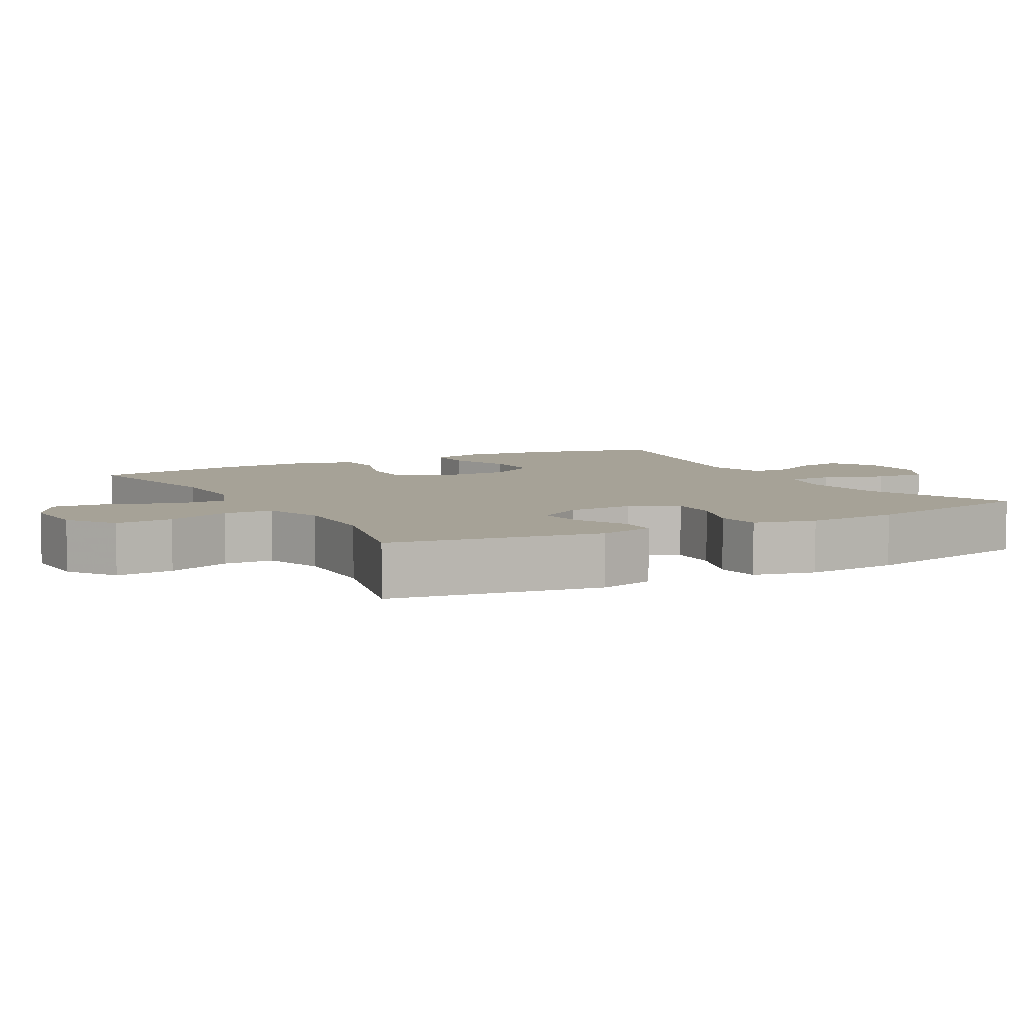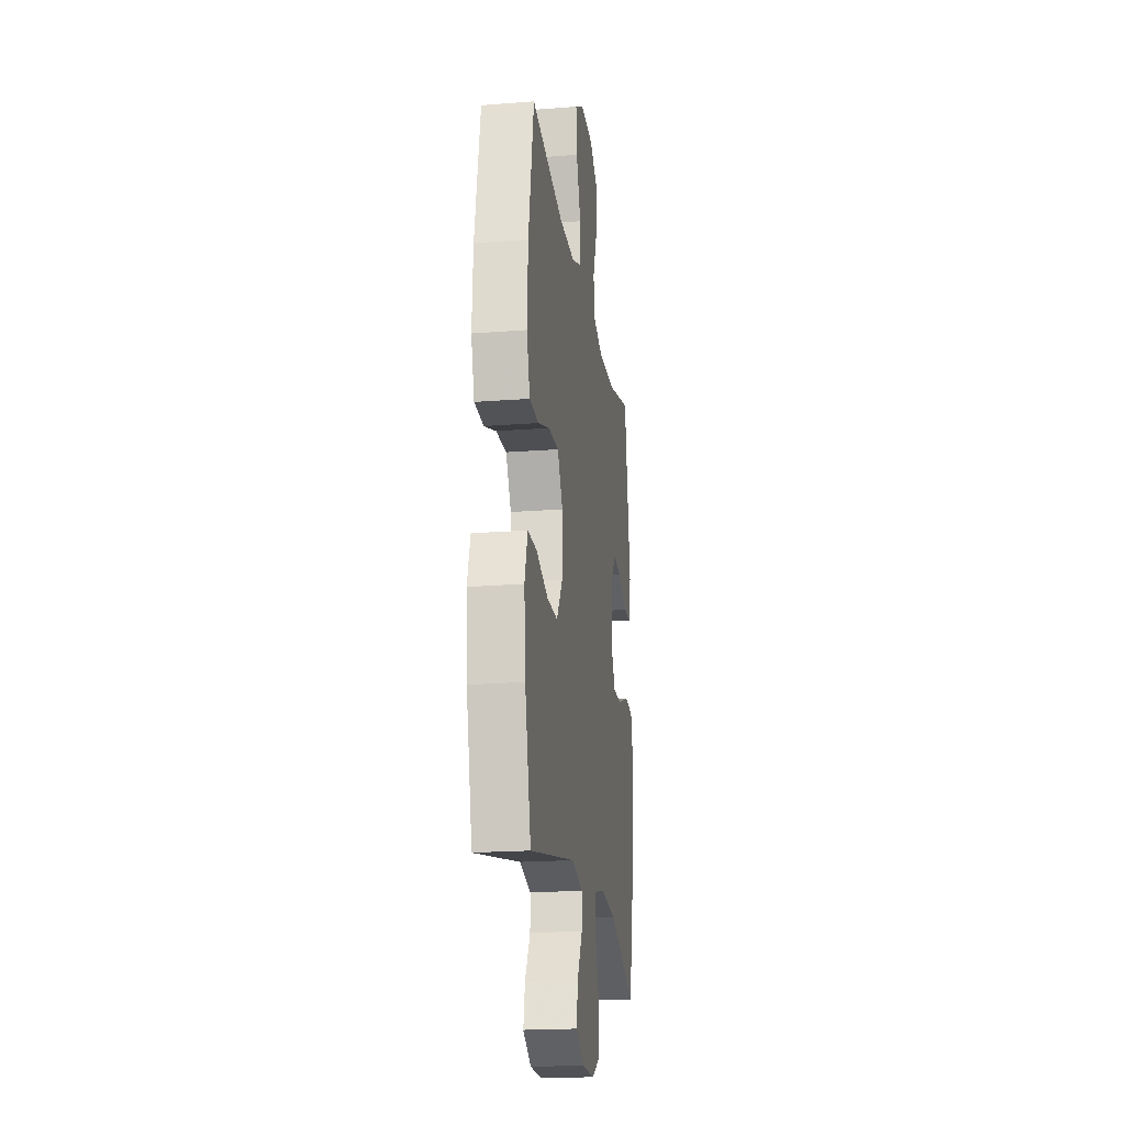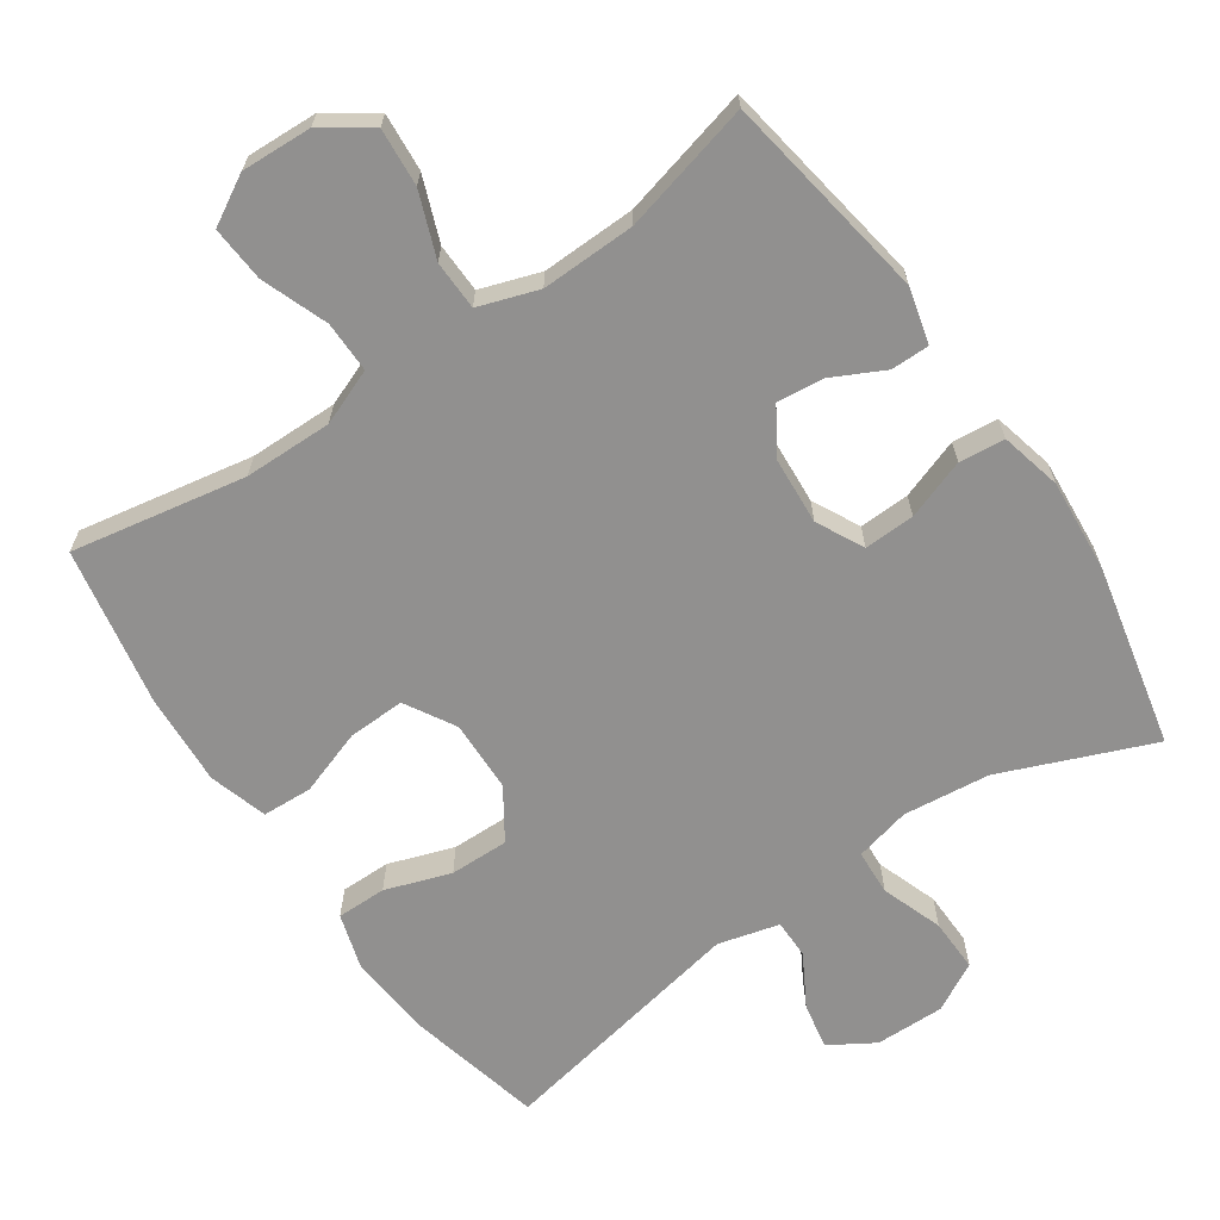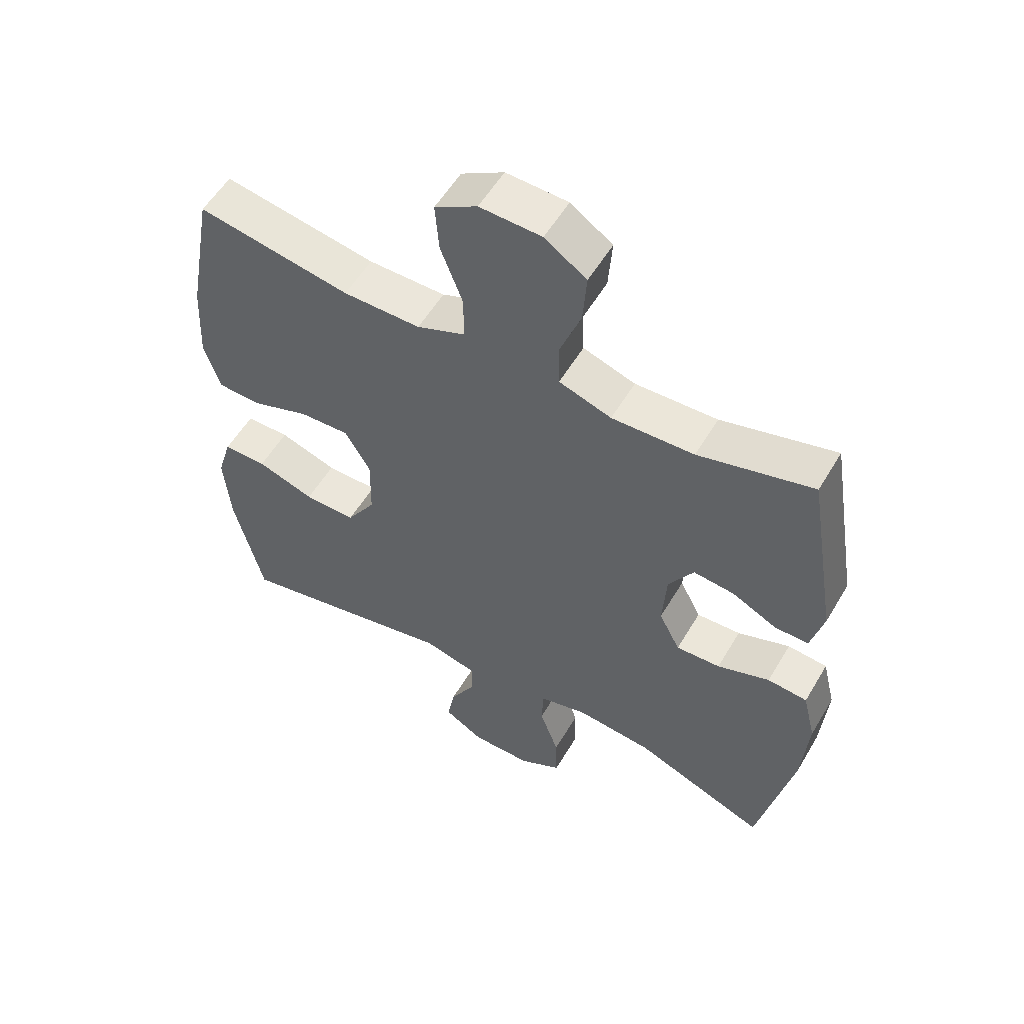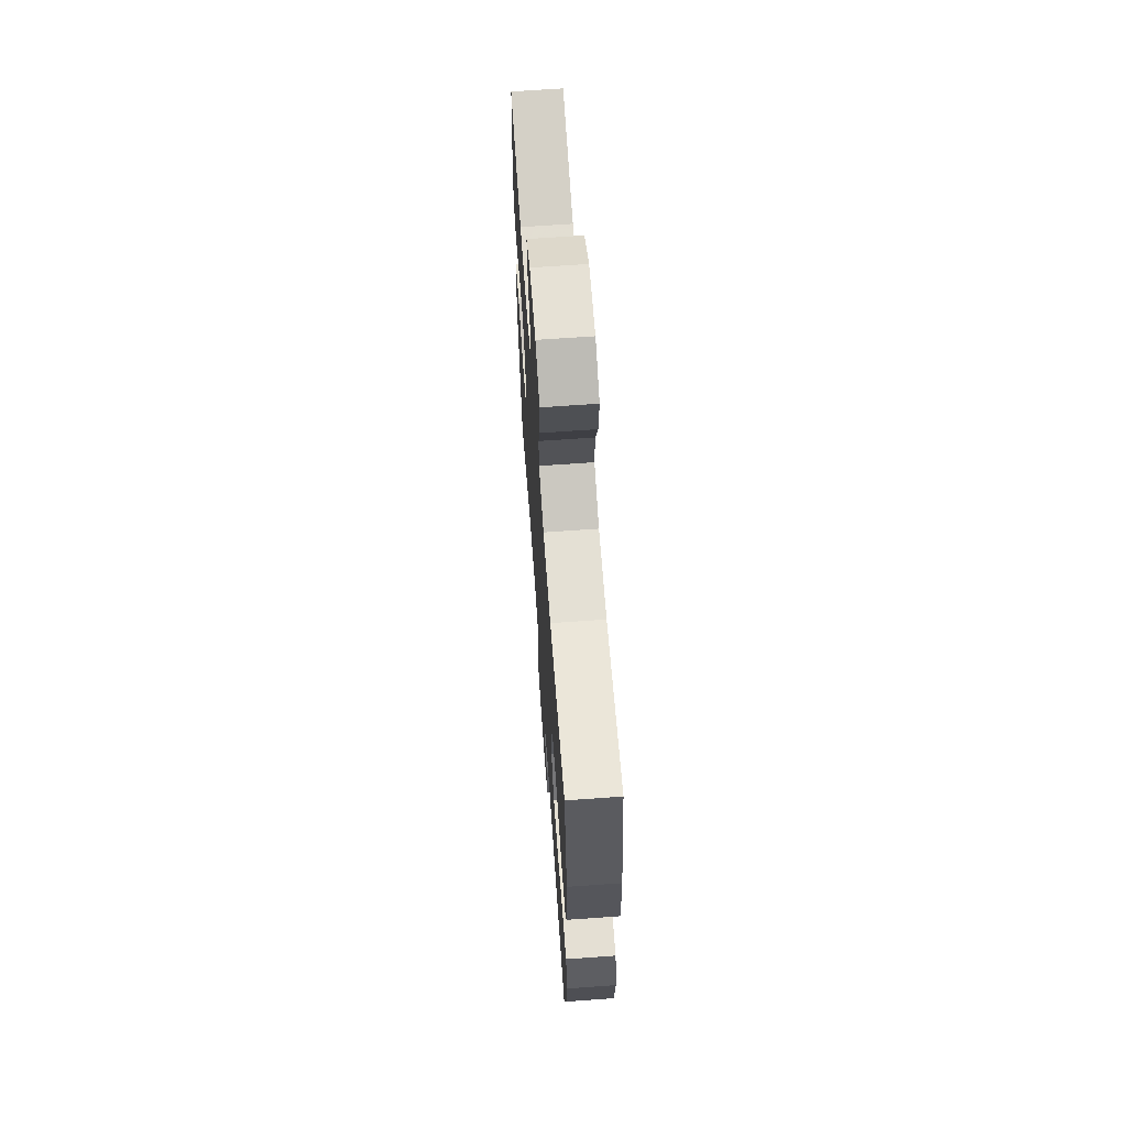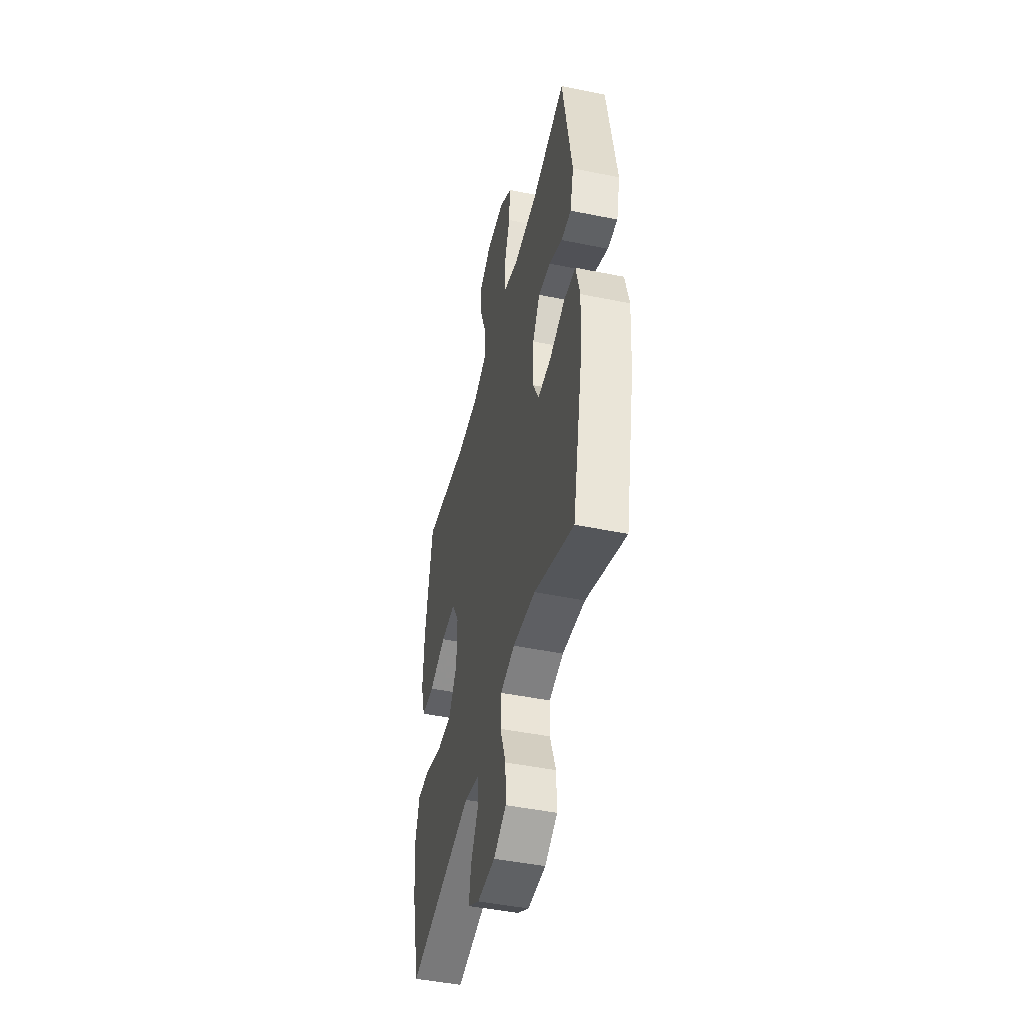
<metadata>
{"format":"obj","ext":"obj","renderer":"f3d","projection":"perspective","resolution":1024,"background":"white","views":[{"elev":6.4,"azim":61.1,"up":"+Y"},{"elev":-20.0,"azim":-81.8,"up":"+Z"},{"elev":-65.7,"azim":34.2,"up":"+Y"},{"elev":55.4,"azim":30.2,"up":"+Z"},{"elev":66.4,"azim":-94.1,"up":"+Z"},{"elev":-46.6,"azim":76.9,"up":"+Z"}]}
</metadata>
<code>
v 0.5 0.07 0.5
v 0.549 0.07 0.206
v 0.529 0.07 0.128
v 0.475 0.07 0.128
v 0.403 0.07 0.164
v 0.337 0.07 0.171
v 0.297 0.07 0.107
v 0.291 0.07 0.012
v 0.325 0.07 -0.054
v 0.396 0.07 -0.051
v 0.48 0.07 -0.021
v 0.544 0.07 -0.027
v 0.565 0.07 -0.113
v 0.555 0.07 -0.244
v 0.5 0.07 -0.5
v 0.288 0.07 -0.415
v 0.166 0.07 -0.402
v 0.088 0.07 -0.421
v 0.085 0.07 -0.485
v 0.116 0.07 -0.571
v 0.118 0.07 -0.646
v 0.05 0.07 -0.683
v -0.047 0.07 -0.682
v -0.11 0.07 -0.644
v -0.098 0.07 -0.579
v -0.057 0.07 -0.506
v -0.057 0.07 -0.451
v -0.143 0.07 -0.429
v -0.5 0.07 -0.5
v -0.546 0.07 -0.308
v -0.556 0.07 -0.189
v -0.533 0.07 -0.112
v -0.463 0.07 -0.112
v -0.371 0.07 -0.143
v -0.288 0.07 -0.144
v -0.242 0.07 -0.073
v -0.24 0.07 0.028
v -0.281 0.07 0.098
v -0.361 0.07 0.095
v -0.453 0.07 0.063
v -0.523 0.07 0.066
v -0.548 0.07 0.148
v -0.541 0.07 0.277
v -0.5 0.07 0.5
v -0.255 0.07 0.456
v -0.131 0.07 0.455
v -0.053 0.07 0.486
v -0.054 0.07 0.558
v -0.089 0.07 0.65
v -0.095 0.07 0.728
v -0.027 0.07 0.767
v 0.072 0.07 0.763
v 0.139 0.07 0.717
v 0.133 0.07 0.636
v 0.099 0.07 0.546
v 0.101 0.07 0.477
v 0.185 0.07 0.449
v 0.317 0.07 0.453
v 0.5 0 0.5
v 0.549 0 0.206
v 0.529 0 0.128
v 0.475 0 0.128
v 0.403 0 0.164
v 0.337 0 0.171
v 0.297 0 0.107
v 0.291 0 0.012
v 0.325 0 -0.054
v 0.396 0 -0.051
v 0.48 0 -0.021
v 0.544 0 -0.027
v 0.565 0 -0.113
v 0.555 0 -0.244
v 0.5 0 -0.5
v 0.288 0 -0.415
v 0.166 0 -0.402
v 0.088 0 -0.421
v 0.085 0 -0.485
v 0.116 0 -0.571
v 0.118 0 -0.646
v 0.05 0 -0.683
v -0.047 0 -0.682
v -0.11 0 -0.644
v -0.098 0 -0.579
v -0.057 0 -0.506
v -0.057 0 -0.451
v -0.143 0 -0.429
v -0.5 0 -0.5
v -0.546 0 -0.308
v -0.556 0 -0.189
v -0.533 0 -0.112
v -0.463 0 -0.112
v -0.371 0 -0.143
v -0.288 0 -0.144
v -0.242 0 -0.073
v -0.24 0 0.028
v -0.281 0 0.098
v -0.361 0 0.095
v -0.453 0 0.063
v -0.523 0 0.066
v -0.548 0 0.148
v -0.541 0 0.277
v -0.5 0 0.5
v -0.255 0 0.456
v -0.131 0 0.455
v -0.053 0 0.486
v -0.054 0 0.558
v -0.089 0 0.65
v -0.095 0 0.728
v -0.027 0 0.767
v 0.072 0 0.763
v 0.139 0 0.717
v 0.133 0 0.636
v 0.099 0 0.546
v 0.101 0 0.477
v 0.185 0 0.449
v 0.317 0 0.453
f 52 53 54 55
f 52 55 56
f 51 52 56
f 48 49 50 51
f 47 48 51 56
f 46 47 56 57
f 42 43 44 45
f 42 45 46 57
f 39 40 41 42
f 38 39 42 57
f 31 32 33 34
f 31 34 35
f 28 29 30 31
f 27 28 31 35
f 23 24 25 26
f 23 26 27
f 22 23 27
f 19 20 21 22
f 18 19 22 27
f 17 18 27 35
f 13 14 15 16
f 10 11 12 13
f 9 10 13 16
f 8 9 16 17
f 2 3 4 5
f 58 1 2 5
f 58 5 6
f 37 38 57 58
f 36 37 58 6
f 35 36 6 7
f 7 8 17 35
f 113 112 111 110
f 114 113 110
f 114 110 109
f 109 108 107 106
f 114 109 106 105
f 115 114 105 104
f 103 102 101 100
f 115 104 103 100
f 100 99 98 97
f 115 100 97 96
f 92 91 90 89
f 93 92 89
f 89 88 87 86
f 93 89 86 85
f 84 83 82 81
f 85 84 81
f 85 81 80
f 80 79 78 77
f 85 80 77 76
f 93 85 76 75
f 74 73 72 71
f 71 70 69 68
f 74 71 68 67
f 75 74 67 66
f 63 62 61 60
f 63 60 59 116
f 64 63 116
f 116 115 96 95
f 64 116 95 94
f 65 64 94 93
f 93 75 66 65
f 1 59 60 2
f 2 60 61 3
f 3 61 62 4
f 4 62 63 5
f 5 63 64 6
f 6 64 65 7
f 7 65 66 8
f 8 66 67 9
f 9 67 68 10
f 10 68 69 11
f 11 69 70 12
f 12 70 71 13
f 13 71 72 14
f 14 72 73 15
f 15 73 74 16
f 16 74 75 17
f 17 75 76 18
f 18 76 77 19
f 19 77 78 20
f 20 78 79 21
f 21 79 80 22
f 22 80 81 23
f 23 81 82 24
f 24 82 83 25
f 25 83 84 26
f 26 84 85 27
f 27 85 86 28
f 28 86 87 29
f 29 87 88 30
f 30 88 89 31
f 31 89 90 32
f 32 90 91 33
f 33 91 92 34
f 34 92 93 35
f 35 93 94 36
f 36 94 95 37
f 37 95 96 38
f 38 96 97 39
f 39 97 98 40
f 40 98 99 41
f 41 99 100 42
f 42 100 101 43
f 43 101 102 44
f 44 102 103 45
f 45 103 104 46
f 46 104 105 47
f 47 105 106 48
f 48 106 107 49
f 49 107 108 50
f 50 108 109 51
f 51 109 110 52
f 52 110 111 53
f 53 111 112 54
f 54 112 113 55
f 55 113 114 56
f 56 114 115 57
f 57 115 116 58
f 58 116 59 1

</code>
